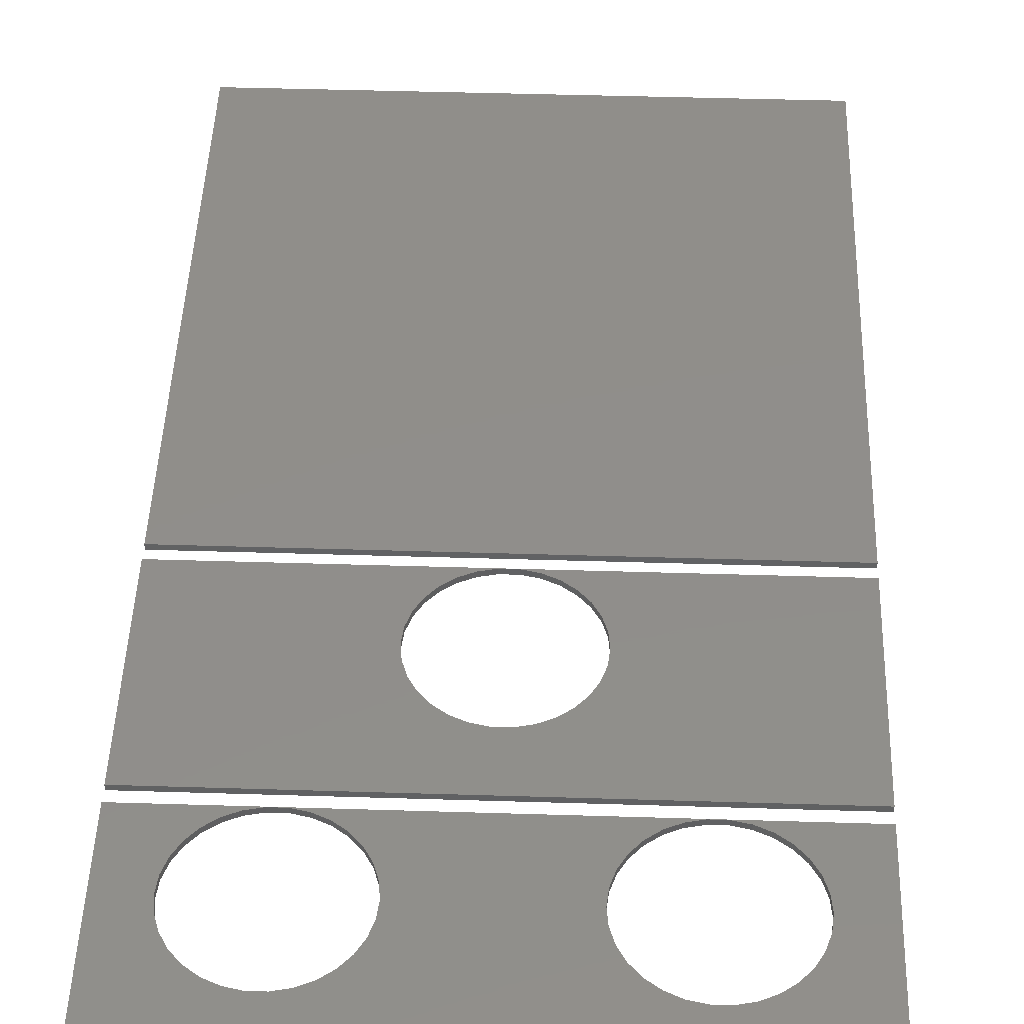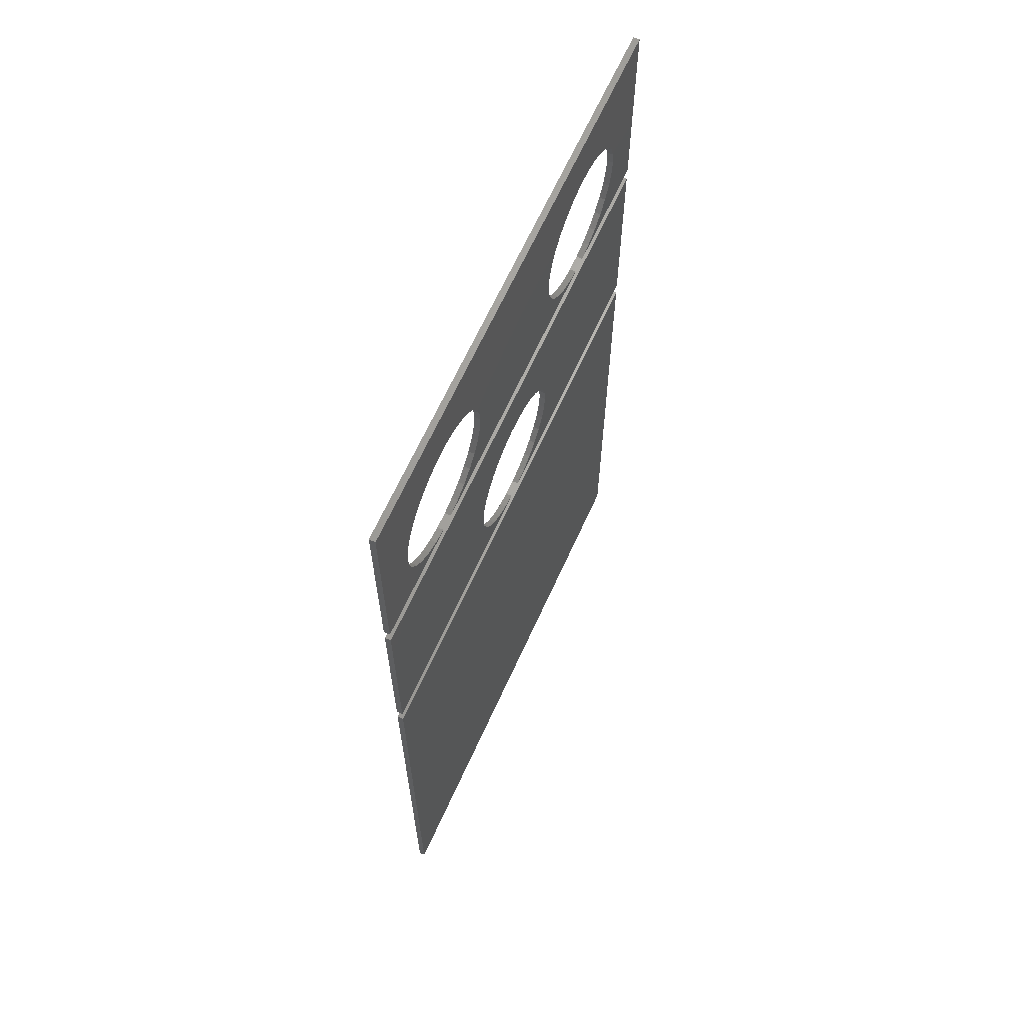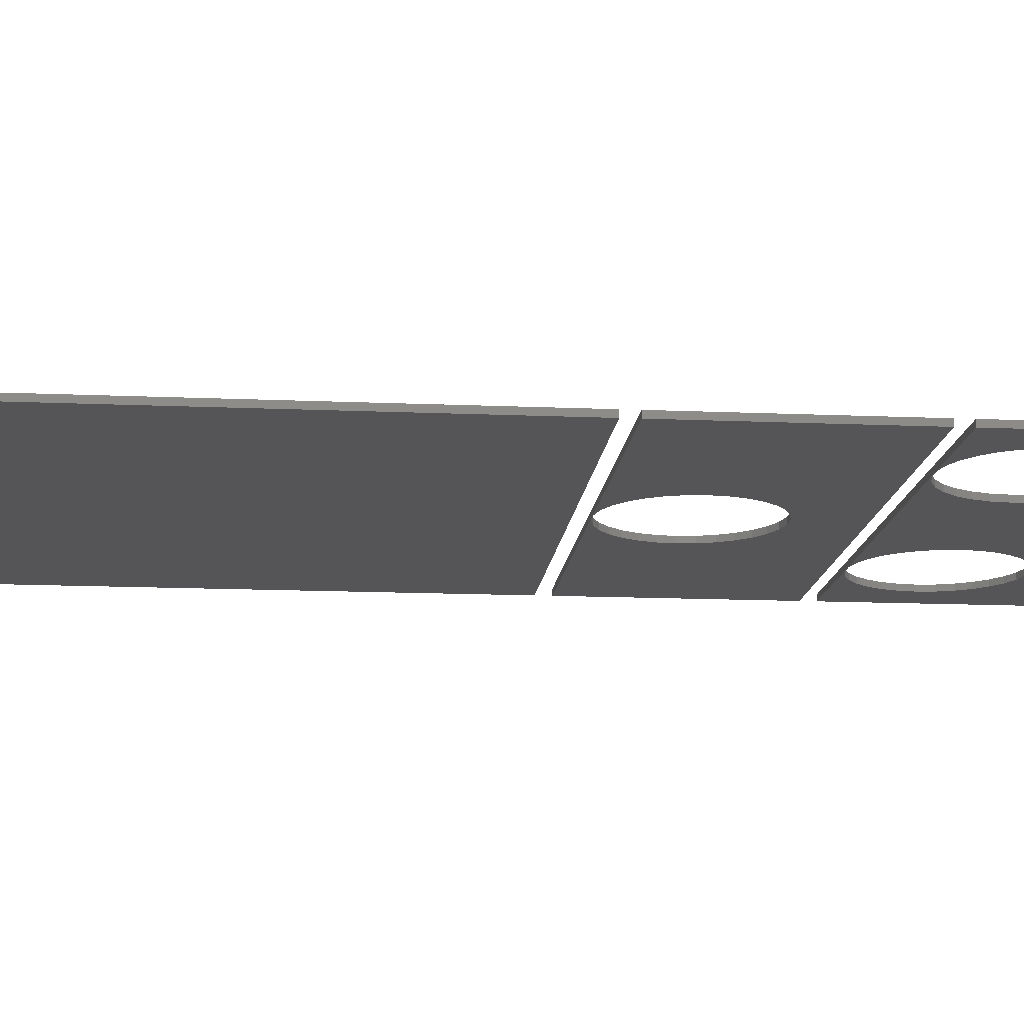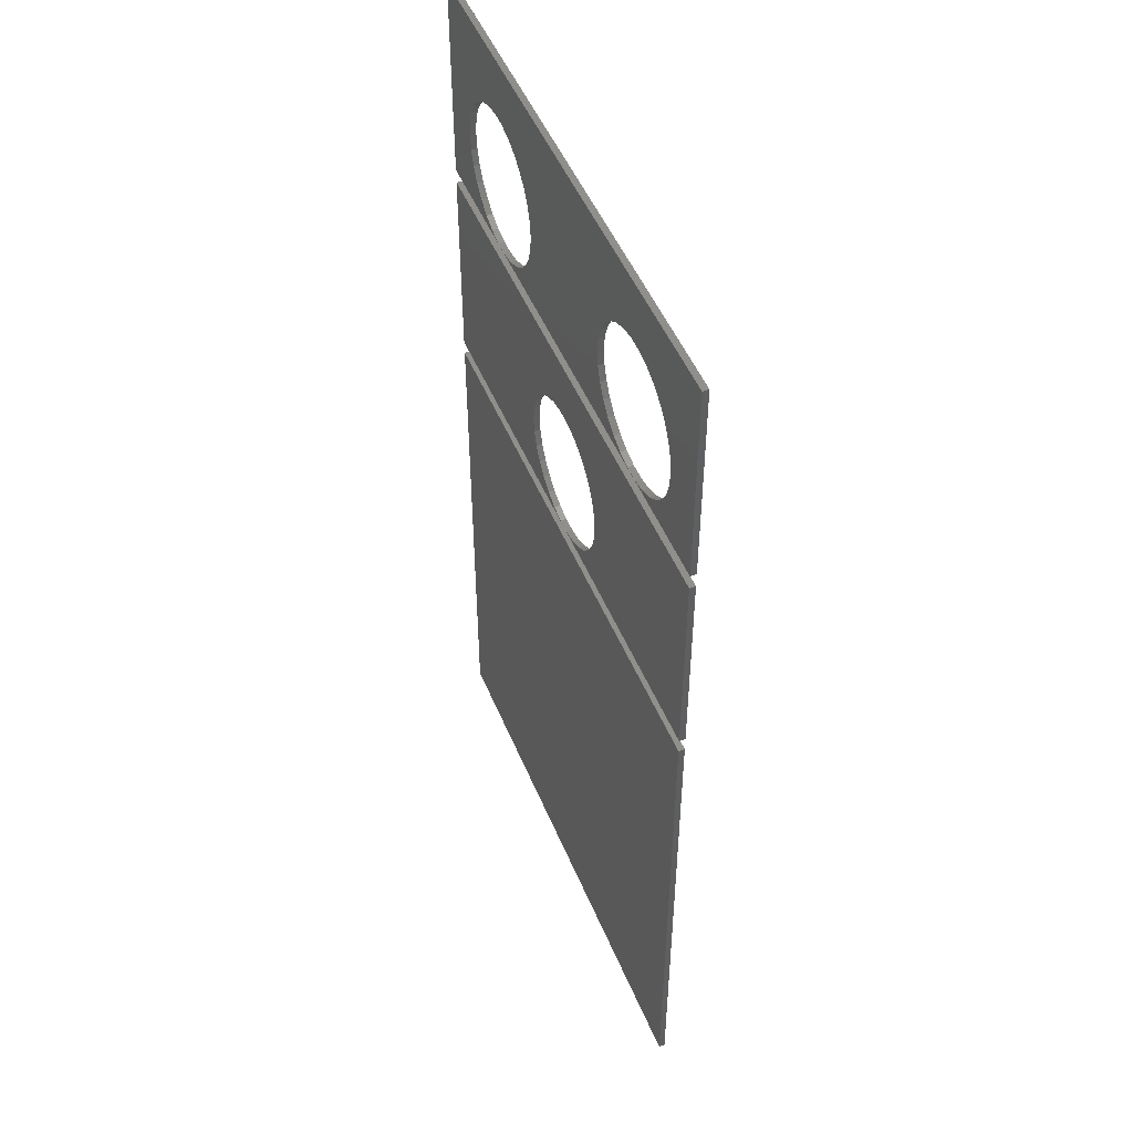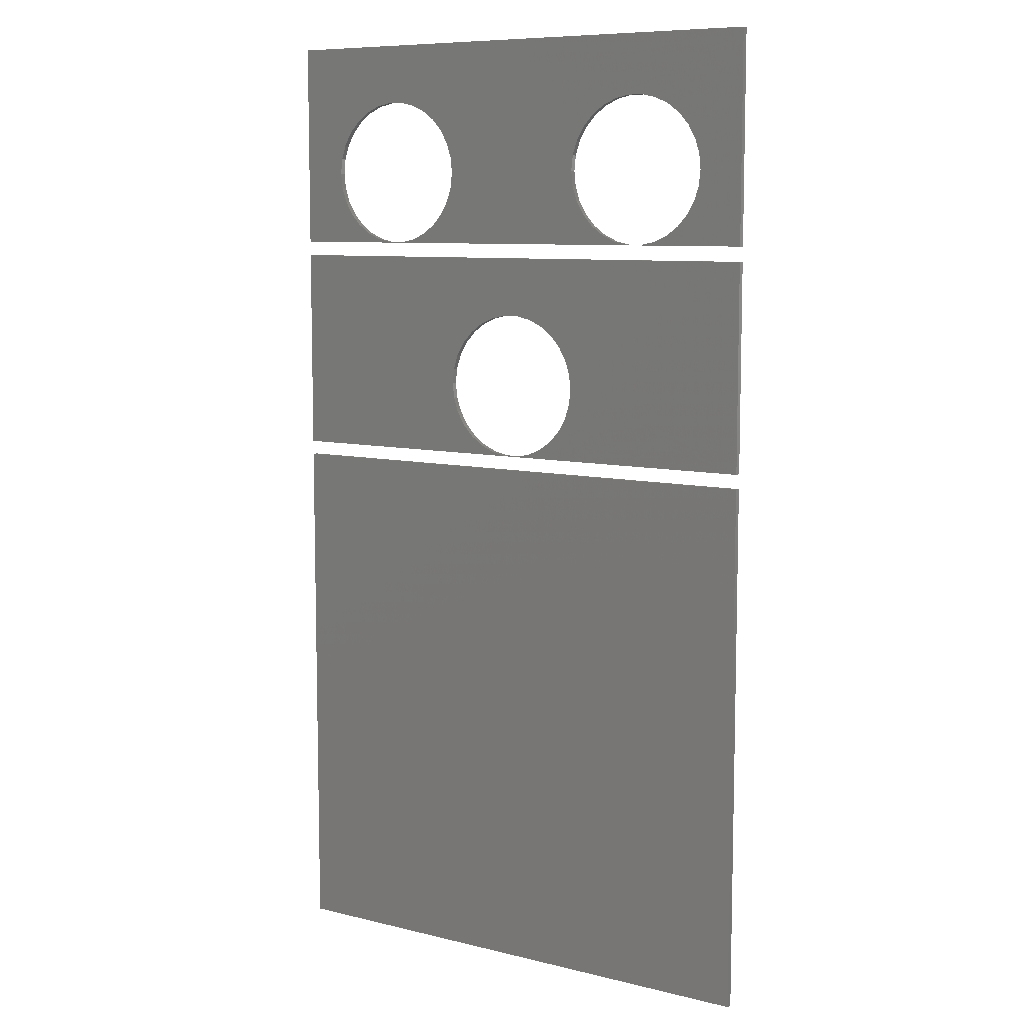
<metadata>
{"format":"stl","ext":"stl","renderer":"f3d","projection":"perspective","resolution":1024,"background":"white","views":[{"elev":46.5,"azim":-178.0,"up":"+Z"},{"elev":66.0,"azim":114.5,"up":"+Y"},{"elev":-14.2,"azim":84.5,"up":"+Z"},{"elev":49.8,"azim":67.9,"up":"+Y"},{"elev":8.5,"azim":33.7,"up":"+Y"}]}
</metadata>
<code>
# stl→obj: 204 verts, 408 faces
v 0 185 0
v 0 255 2
v 0 255 0
v 0 185 2
v 114.5 215.2 2
v 180 185 2
v 180 255 2
v 115 210 2
v 112.8 220.2 2
v 110.2 224.7 2
v 106.7 228.6 2
v 102.5 231.7 2
v 97.73 233.8 2
v 92.61 234.9 2
v 87.39 234.9 2
v 65.55 215.2 2
v 67.16 220.2 2
v 69.77 224.7 2
v 73.27 228.6 2
v 77.5 231.7 2
v 82.27 233.8 2
v 114.5 204.8 2
v 112.8 199.8 2
v 110.2 195.3 2
v 106.7 191.4 2
v 102.5 188.3 2
v 97.73 186.2 2
v 92.61 185.1 2
v 87.39 185.1 2
v 65 210 2
v 65.55 204.8 2
v 67.16 199.8 2
v 69.77 195.3 2
v 82.27 186.2 2
v 77.5 188.3 2
v 73.27 191.4 2
v 180 255 0
v 180 185 0
v 114.5 215.2 0
v 115 210 0
v 114.5 204.8 0
v 112.8 199.8 0
v 110.2 195.3 0
v 106.7 191.4 0
v 102.5 188.3 0
v 97.73 186.2 0
v 92.61 185.1 0
v 87.39 185.1 0
v 65.55 204.8 0
v 65 210 0
v 67.16 199.8 0
v 69.77 195.3 0
v 73.27 191.4 0
v 77.5 188.3 0
v 82.27 186.2 0
v 112.8 220.2 0
v 110.2 224.7 0
v 106.7 228.6 0
v 102.5 231.7 0
v 97.73 233.8 0
v 92.61 234.9 0
v 87.39 234.9 0
v 82.27 233.8 0
v 65.55 215.2 0
v 67.16 220.2 0
v 69.77 224.7 0
v 73.27 228.6 0
v 77.5 231.7 0
v 0 260 0
v 0 330 2
v 0 330 0
v 0 260 2
v 164.5 290.2 2
v 180 260 2
v 180 330 2
v 165 285 2
v 162.8 295.2 2
v 160.2 299.7 2
v 156.7 303.6 2
v 152.5 306.7 2
v 147.7 308.8 2
v 142.6 309.9 2
v 137.4 309.9 2
v 132.3 308.8 2
v 115.5 290.2 2
v 65 285 2
v 115 285 2
v 64.45 290.2 2
v 117.2 295.2 2
v 62.84 295.2 2
v 119.8 299.7 2
v 60.23 299.7 2
v 123.3 303.6 2
v 56.73 303.6 2
v 127.5 306.7 2
v 52.5 306.7 2
v 47.73 308.8 2
v 42.61 309.9 2
v 15.55 290.2 2
v 17.16 295.2 2
v 19.77 299.7 2
v 23.27 303.6 2
v 27.5 306.7 2
v 32.27 308.8 2
v 37.39 309.9 2
v 164.5 279.8 2
v 162.8 274.8 2
v 160.2 270.3 2
v 156.7 266.4 2
v 152.5 263.3 2
v 147.7 261.2 2
v 142.6 260.1 2
v 137.4 260.1 2
v 115.5 279.8 2
v 64.45 279.8 2
v 117.2 274.8 2
v 62.84 274.8 2
v 119.8 270.3 2
v 60.23 270.3 2
v 123.3 266.4 2
v 56.73 266.4 2
v 127.5 263.3 2
v 52.5 263.3 2
v 132.3 261.2 2
v 47.73 261.2 2
v 42.61 260.1 2
v 37.39 260.1 2
v 15 285 2
v 32.27 261.2 2
v 27.5 263.3 2
v 23.27 266.4 2
v 19.77 270.3 2
v 17.16 274.8 2
v 15.55 279.8 2
v 180 330 0
v 180 260 0
v 164.5 290.2 0
v 165 285 0
v 164.5 279.8 0
v 162.8 274.8 0
v 160.2 270.3 0
v 156.7 266.4 0
v 152.5 263.3 0
v 147.7 261.2 0
v 142.6 260.1 0
v 137.4 260.1 0
v 115.5 279.8 0
v 65 285 0
v 115 285 0
v 64.45 279.8 0
v 117.2 274.8 0
v 62.84 274.8 0
v 119.8 270.3 0
v 60.23 270.3 0
v 123.3 266.4 0
v 56.73 266.4 0
v 127.5 263.3 0
v 52.5 263.3 0
v 132.3 261.2 0
v 47.73 261.2 0
v 42.61 260.1 0
v 37.39 260.1 0
v 15.55 279.8 0
v 15 285 0
v 17.16 274.8 0
v 19.77 270.3 0
v 23.27 266.4 0
v 27.5 263.3 0
v 32.27 261.2 0
v 162.8 295.2 0
v 160.2 299.7 0
v 156.7 303.6 0
v 152.5 306.7 0
v 147.7 308.8 0
v 142.6 309.9 0
v 137.4 309.9 0
v 132.3 308.8 0
v 115.5 290.2 0
v 64.45 290.2 0
v 117.2 295.2 0
v 62.84 295.2 0
v 119.8 299.7 0
v 60.23 299.7 0
v 123.3 303.6 0
v 56.73 303.6 0
v 127.5 306.7 0
v 52.5 306.7 0
v 47.73 308.8 0
v 42.61 309.9 0
v 37.39 309.9 0
v 15.55 290.2 0
v 32.27 308.8 0
v 27.5 306.7 0
v 23.27 303.6 0
v 19.77 299.7 0
v 17.16 295.2 0
v 0 0 0
v 0 180 2
v 0 180 0
v 0 0 2
v 180 0 2
v 180 180 2
v 180 180 0
v 180 0 0
f 1 2 3
f 2 1 4
f 5 6 7
f 6 5 8
f 7 9 5
f 7 10 9
f 7 11 10
f 7 12 11
f 7 13 12
f 7 14 13
f 7 15 14
f 2 15 7
f 4 16 2
f 17 2 16
f 18 2 17
f 19 2 18
f 20 2 19
f 21 2 20
f 15 2 21
f 22 6 8
f 23 6 22
f 24 6 23
f 25 6 24
f 26 6 25
f 27 6 26
f 28 6 27
f 29 6 28
f 16 4 30
f 30 4 31
f 31 4 32
f 32 4 33
f 29 4 6
f 34 4 29
f 35 4 34
f 36 4 35
f 33 4 36
f 6 37 7
f 37 6 38
f 37 2 7
f 2 37 3
f 39 38 40
f 38 41 40
f 38 42 41
f 38 43 42
f 38 44 43
f 38 45 44
f 38 46 45
f 38 47 46
f 38 48 47
f 49 1 50
f 51 1 49
f 52 1 51
f 53 1 52
f 54 1 53
f 55 1 54
f 48 1 55
f 1 48 38
f 38 39 37
f 56 37 39
f 57 37 56
f 58 37 57
f 59 37 58
f 60 37 59
f 61 37 60
f 62 37 61
f 3 62 63
f 1 64 50
f 3 64 1
f 64 3 65
f 65 3 66
f 66 3 67
f 62 3 37
f 68 3 63
f 67 3 68
f 1 6 4
f 6 1 38
f 56 10 57
f 10 56 9
f 40 5 39
f 5 40 8
f 32 49 31
f 49 32 51
f 57 11 58
f 11 57 10
f 61 13 14
f 13 61 60
f 67 20 19
f 20 67 68
f 59 11 12
f 11 59 58
f 63 15 21
f 15 63 62
f 60 12 13
f 12 60 59
f 31 50 30
f 50 31 49
f 16 65 17
f 65 16 64
f 18 67 19
f 67 18 66
f 68 21 20
f 21 68 63
f 17 66 18
f 66 17 65
f 42 22 41
f 22 42 23
f 44 24 43
f 24 44 25
f 41 8 40
f 8 41 22
f 39 9 56
f 9 39 5
f 62 14 15
f 14 62 61
f 30 64 16
f 64 30 50
f 46 28 27
f 28 46 47
f 45 27 26
f 27 45 46
f 44 26 25
f 26 44 45
f 55 35 34
f 35 55 54
f 48 34 29
f 34 48 55
f 47 29 28
f 29 47 48
f 36 52 33
f 52 36 53
f 33 51 32
f 51 33 52
f 54 36 35
f 36 54 53
f 43 23 42
f 23 43 24
f 69 70 71
f 70 69 72
f 73 74 75
f 74 73 76
f 75 77 73
f 75 78 77
f 75 79 78
f 75 80 79
f 75 81 80
f 75 82 81
f 75 83 82
f 75 84 83
f 85 86 87
f 88 85 89
f 90 89 91
f 92 91 93
f 94 93 95
f 96 95 84
f 97 84 75
f 85 88 86
f 89 90 88
f 91 92 90
f 93 94 92
f 95 96 94
f 84 97 96
f 70 97 75
f 97 70 98
f 72 99 70
f 100 70 99
f 101 70 100
f 102 70 101
f 103 70 102
f 104 70 103
f 105 70 104
f 98 70 105
f 106 74 76
f 107 74 106
f 108 74 107
f 109 74 108
f 110 74 109
f 111 74 110
f 112 74 111
f 113 74 112
f 86 114 87
f 115 114 86
f 114 115 116
f 117 116 115
f 116 117 118
f 119 118 117
f 118 119 120
f 121 120 119
f 120 121 122
f 123 122 121
f 122 123 124
f 125 124 123
f 124 125 113
f 126 113 125
f 126 74 113
f 127 74 126
f 99 72 128
f 127 72 74
f 129 72 127
f 130 72 129
f 131 72 130
f 132 72 131
f 133 72 132
f 134 72 133
f 128 72 134
f 74 135 75
f 135 74 136
f 135 70 75
f 70 135 71
f 137 136 138
f 136 139 138
f 136 140 139
f 136 141 140
f 136 142 141
f 136 143 142
f 136 144 143
f 136 145 144
f 136 146 145
f 147 148 149
f 150 147 151
f 152 151 153
f 154 153 155
f 156 155 157
f 158 157 159
f 147 150 148
f 151 152 150
f 160 159 146
f 153 154 152
f 155 156 154
f 157 158 156
f 159 160 158
f 146 161 160
f 136 161 146
f 136 162 161
f 163 69 164
f 165 69 163
f 166 69 165
f 167 69 166
f 168 69 167
f 169 69 168
f 162 69 169
f 69 162 136
f 136 137 135
f 170 135 137
f 171 135 170
f 172 135 171
f 173 135 172
f 174 135 173
f 175 135 174
f 176 135 175
f 177 135 176
f 148 178 149
f 179 178 148
f 178 179 180
f 181 180 179
f 180 181 182
f 183 182 181
f 182 183 184
f 185 184 183
f 184 185 186
f 187 186 185
f 186 187 177
f 188 177 187
f 177 188 135
f 71 188 189
f 71 189 190
f 69 191 164
f 71 191 69
f 188 71 135
f 192 71 190
f 193 71 192
f 194 71 193
f 195 71 194
f 196 71 195
f 191 71 196
f 69 74 72
f 74 69 136
f 170 78 171
f 78 170 77
f 138 73 137
f 73 138 76
f 116 147 114
f 147 116 151
f 87 178 85
f 178 87 149
f 171 79 172
f 79 171 78
f 176 82 83
f 82 176 175
f 175 81 82
f 81 175 174
f 184 95 93
f 95 184 186
f 85 180 89
f 180 85 178
f 137 77 170
f 77 137 73
f 173 79 80
f 79 173 172
f 177 83 84
f 83 177 176
f 174 80 81
f 80 174 173
f 114 149 87
f 149 114 147
f 91 184 93
f 184 91 182
f 186 84 95
f 84 186 177
f 89 182 91
f 182 89 180
f 140 106 139
f 106 140 107
f 142 108 141
f 108 142 109
f 139 76 138
f 76 139 106
f 144 112 111
f 112 144 145
f 143 111 110
f 111 143 144
f 142 110 109
f 110 142 143
f 145 113 112
f 113 145 146
f 159 122 124
f 122 159 157
f 146 124 113
f 124 146 159
f 120 153 118
f 153 120 155
f 118 151 116
f 151 118 153
f 157 120 122
f 120 157 155
f 141 107 140
f 107 141 108
f 181 92 183
f 92 181 90
f 148 88 179
f 88 148 86
f 133 163 134
f 163 133 165
f 128 191 99
f 191 128 164
f 183 94 185
f 94 183 92
f 190 98 105
f 98 190 189
f 189 97 98
f 97 189 188
f 194 103 102
f 103 194 193
f 187 94 96
f 94 187 185
f 192 105 104
f 105 192 190
f 188 96 97
f 96 188 187
f 134 164 128
f 164 134 163
f 99 196 100
f 196 99 191
f 101 194 102
f 194 101 195
f 193 104 103
f 104 193 192
f 100 195 101
f 195 100 196
f 152 115 150
f 115 152 117
f 156 119 154
f 119 156 121
f 150 86 148
f 86 150 115
f 179 90 181
f 90 179 88
f 160 126 125
f 126 160 161
f 158 125 123
f 125 158 160
f 156 123 121
f 123 156 158
f 161 127 126
f 127 161 162
f 169 130 129
f 130 169 168
f 162 129 127
f 129 162 169
f 131 166 132
f 166 131 167
f 132 165 133
f 165 132 166
f 168 131 130
f 131 168 167
f 154 117 152
f 117 154 119
f 197 198 199
f 198 197 200
f 198 201 202
f 201 198 200
f 201 203 202
f 203 201 204
f 197 203 204
f 203 197 199
f 197 201 200
f 201 197 204
f 203 198 202
f 198 203 199

</code>
